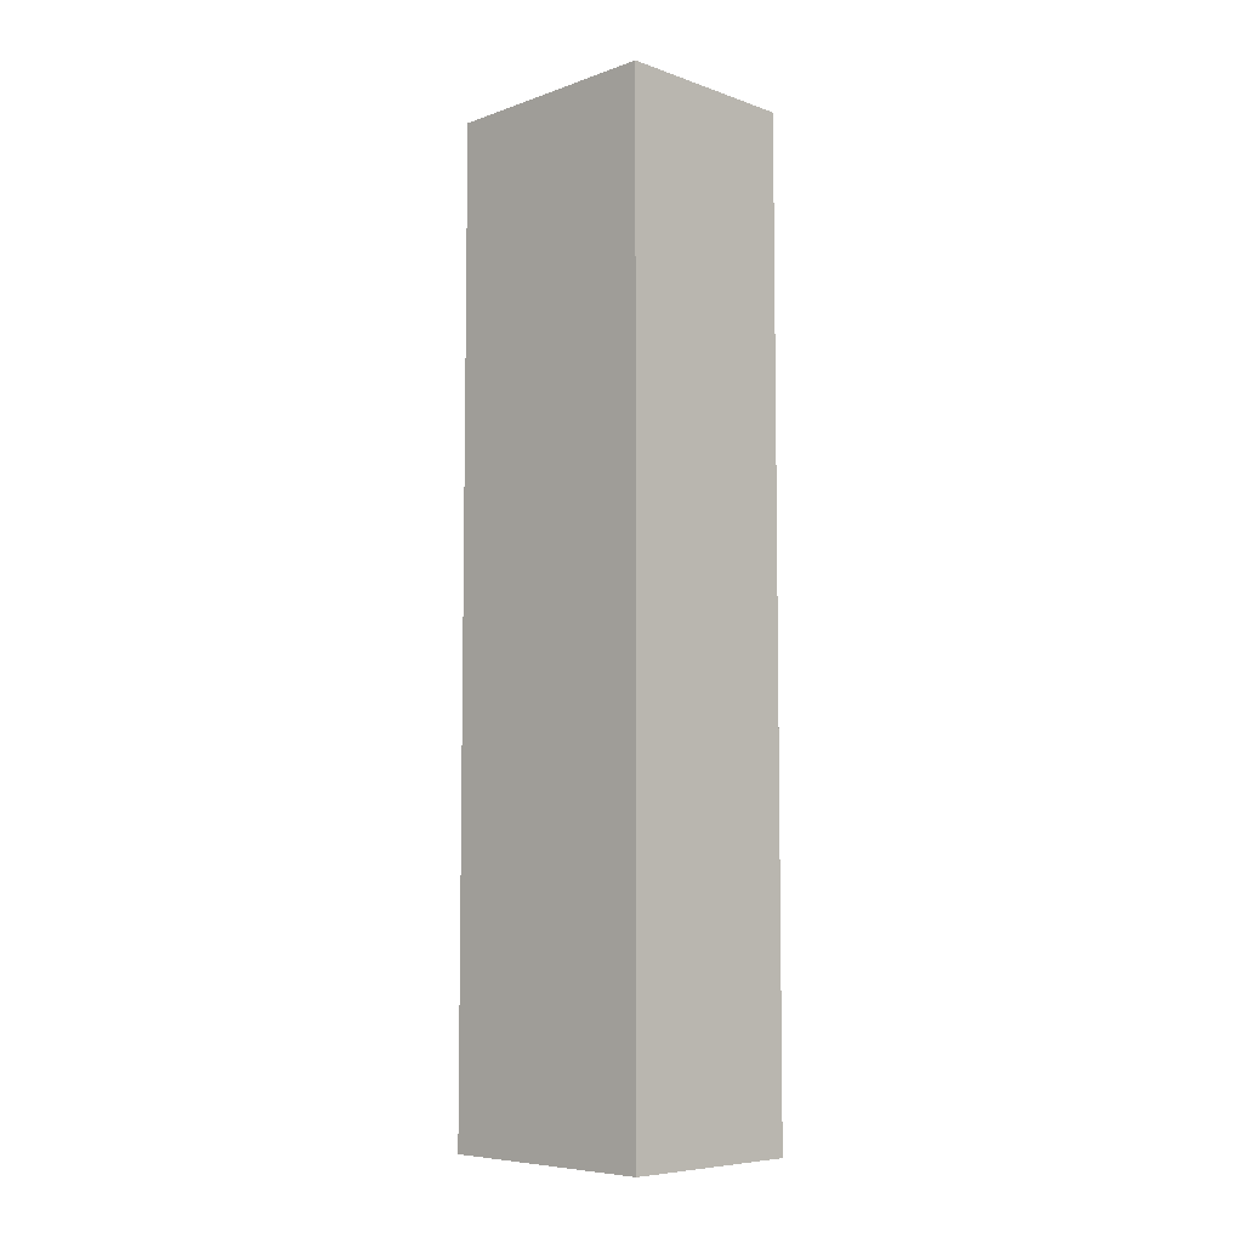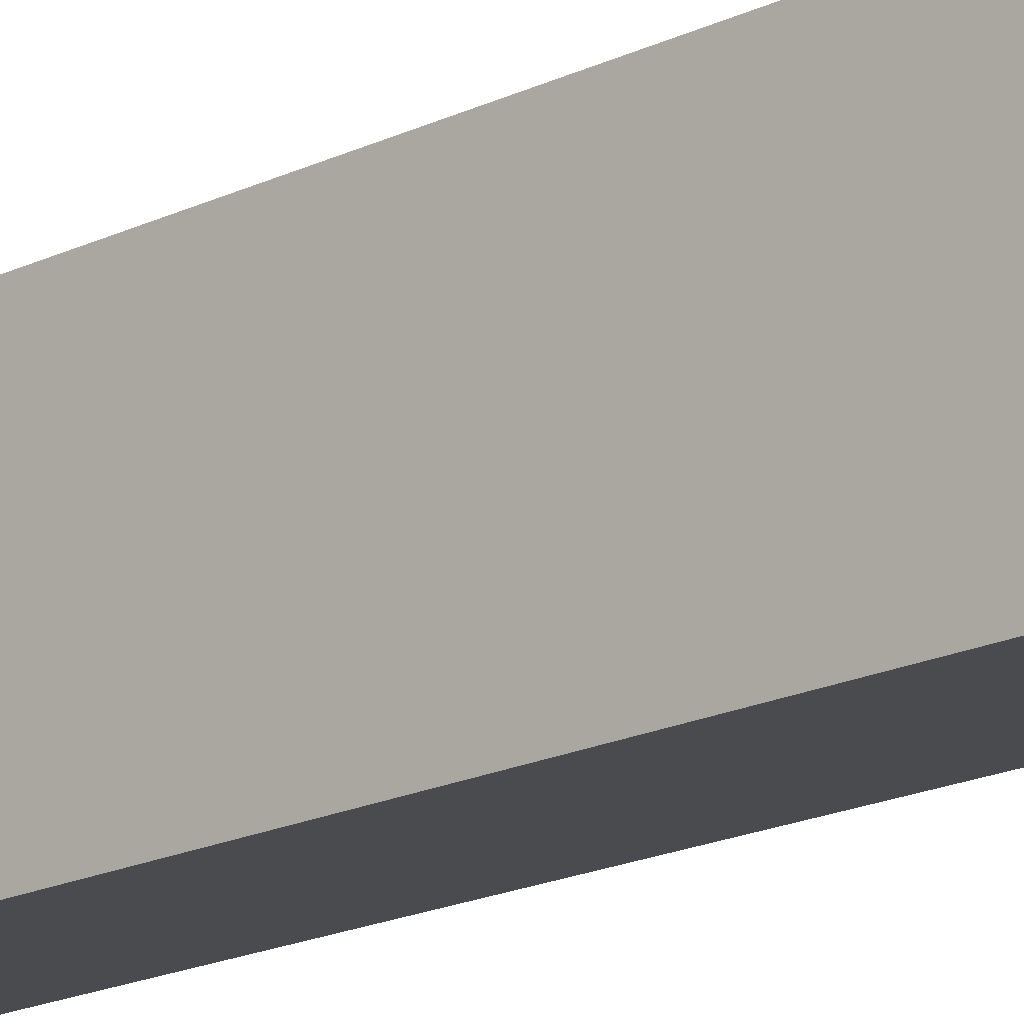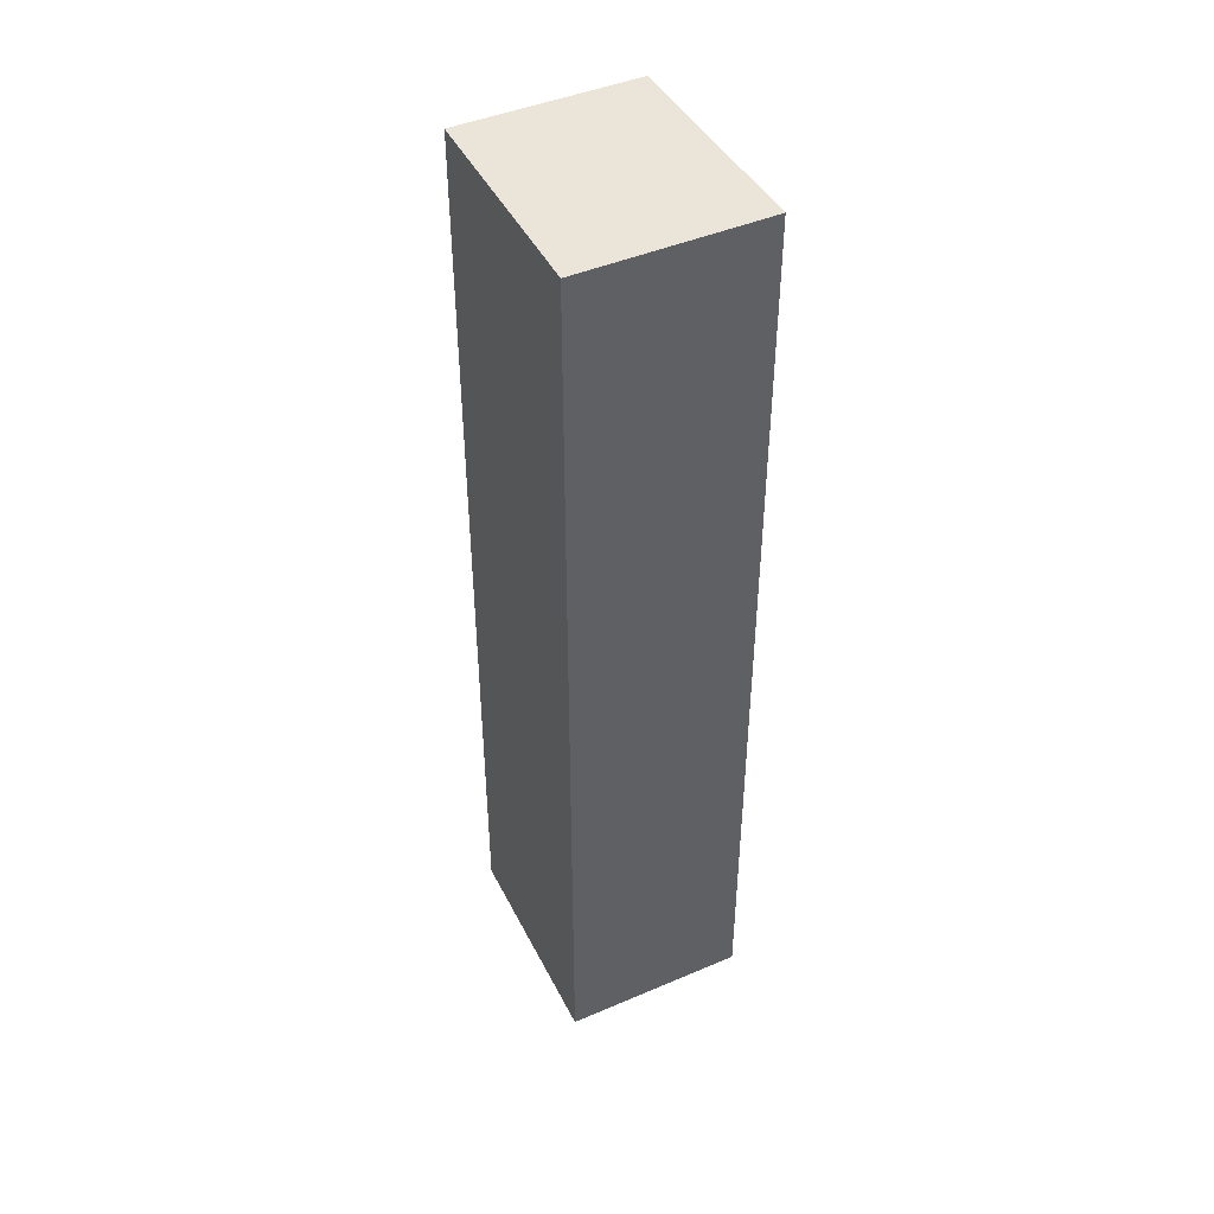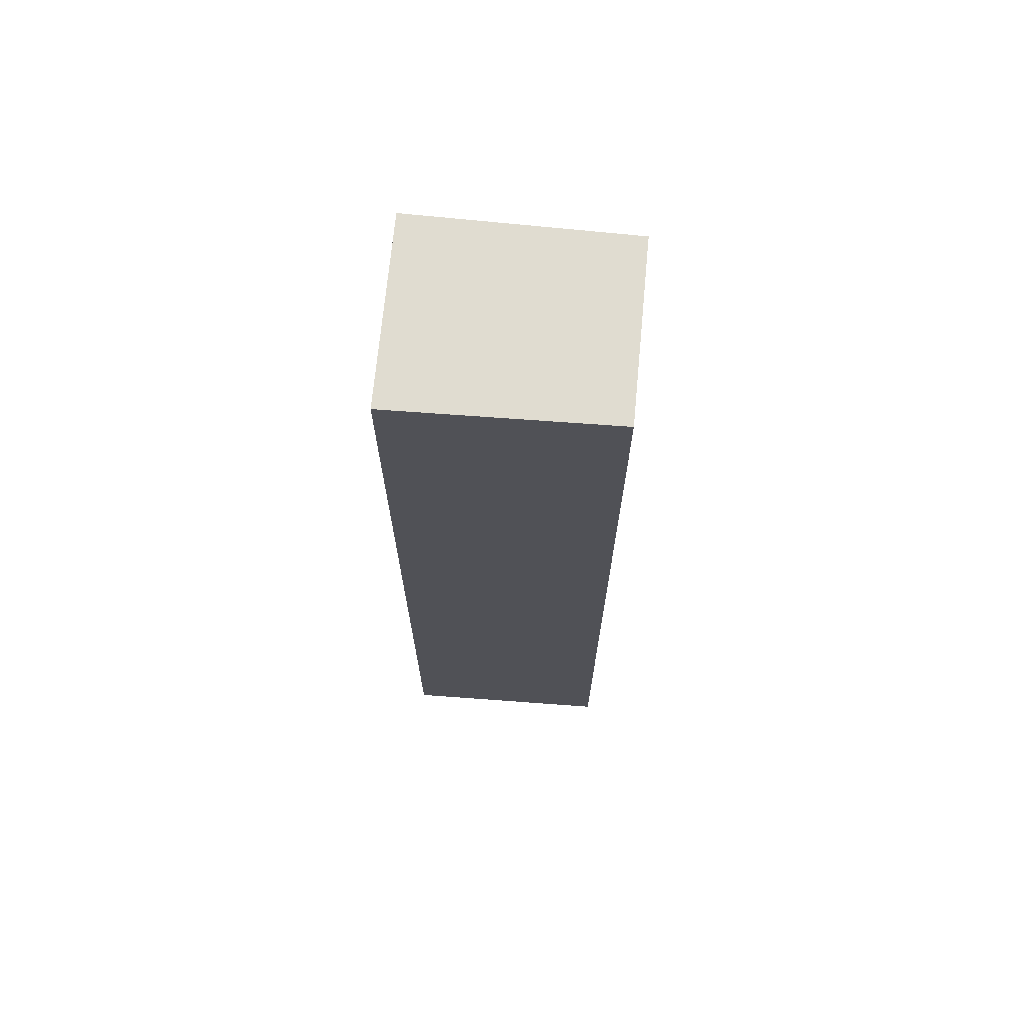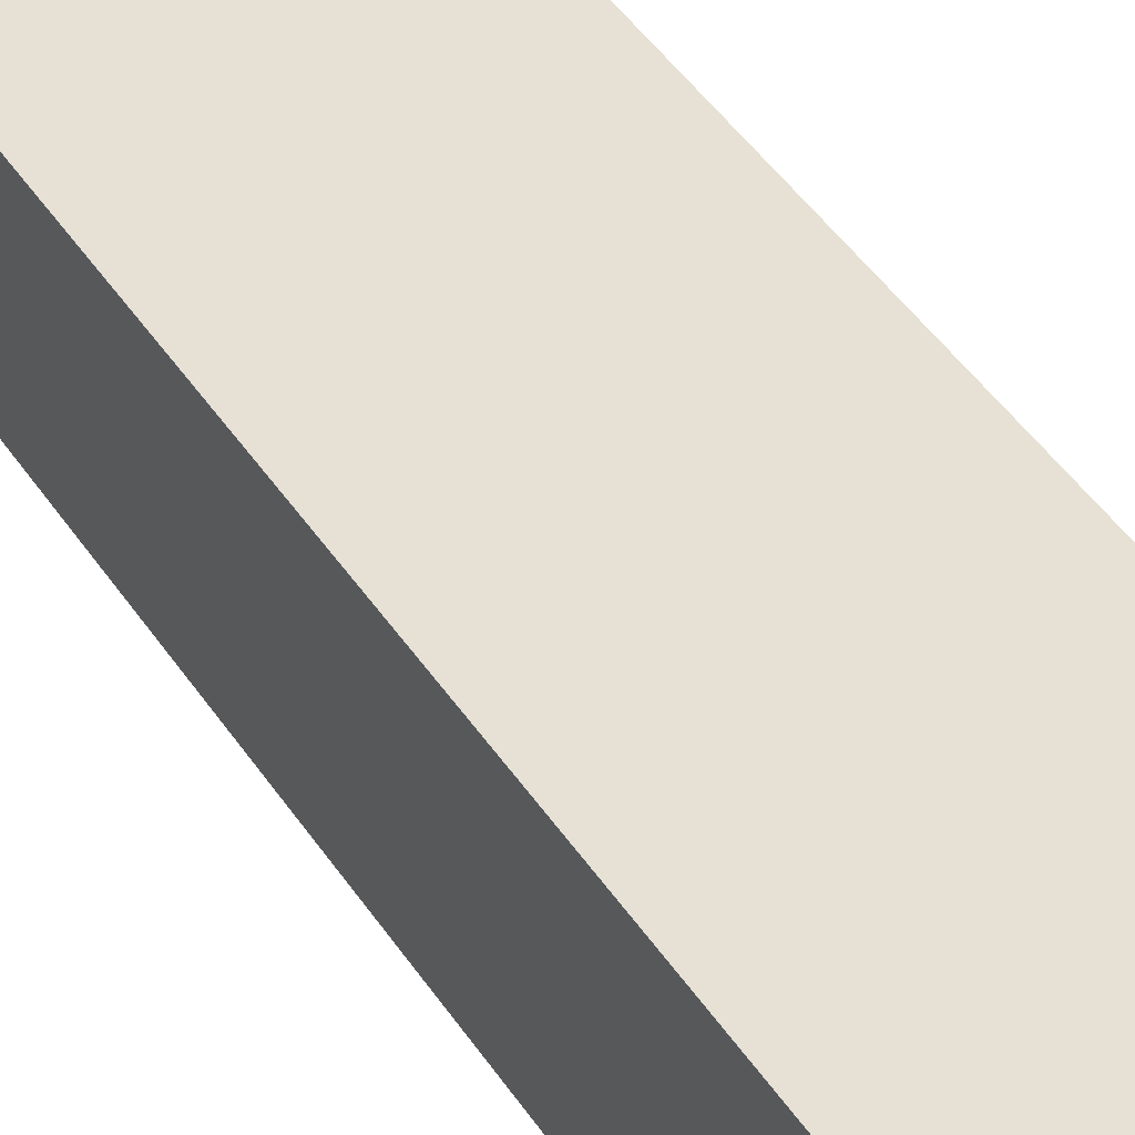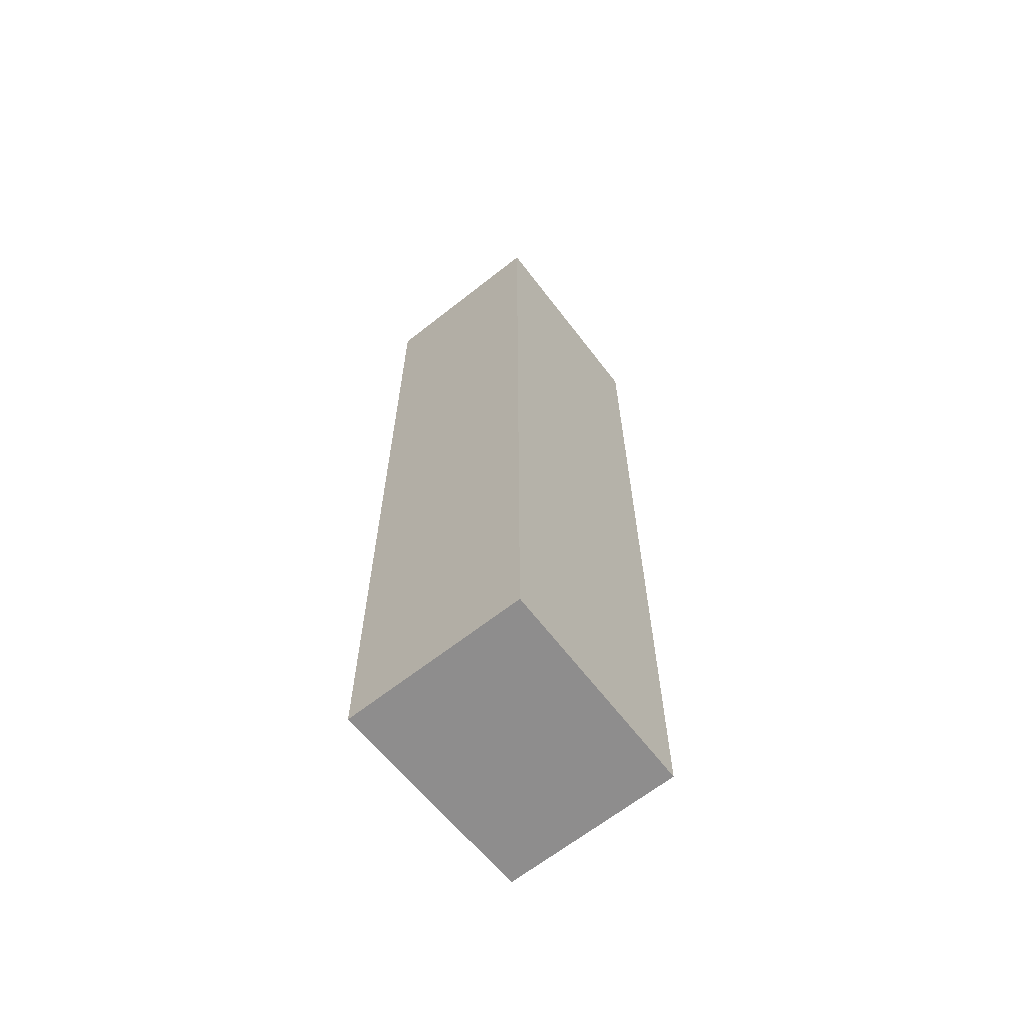
<metadata>
{"format":"obj","ext":"obj","renderer":"f3d","projection":"perspective","resolution":1024,"background":"white","views":[{"elev":-7.2,"azim":126.5,"up":"+Y"},{"elev":-20.8,"azim":-50.4,"up":"+Z"},{"elev":45.0,"azim":-35.3,"up":"+Y"},{"elev":69.6,"azim":86.3,"up":"+Y"},{"elev":42.8,"azim":-30.4,"up":"+Z"},{"elev":-64.7,"azim":29.5,"up":"+Y"}]}
</metadata>
<code>
v  0.742 18.94 -4.33
v  3.684 18.94 0.583
v  4.288 18.94 -3.758
v  0 18.94 1.16e-15
v  0.742 2.651e-16 -4.33
v  0 0 0
v  3.684 -3.57e-17 0.583
v  4.288 2.301e-16 -3.758
g defaultobject
f 1 2 3
f 2 1 4
f 5 4 1
f 4 5 6
f 6 2 4
f 2 6 7
f 7 3 2
f 3 7 8
f 8 1 3
f 1 8 5
f 5 7 6
f 7 5 8

</code>
